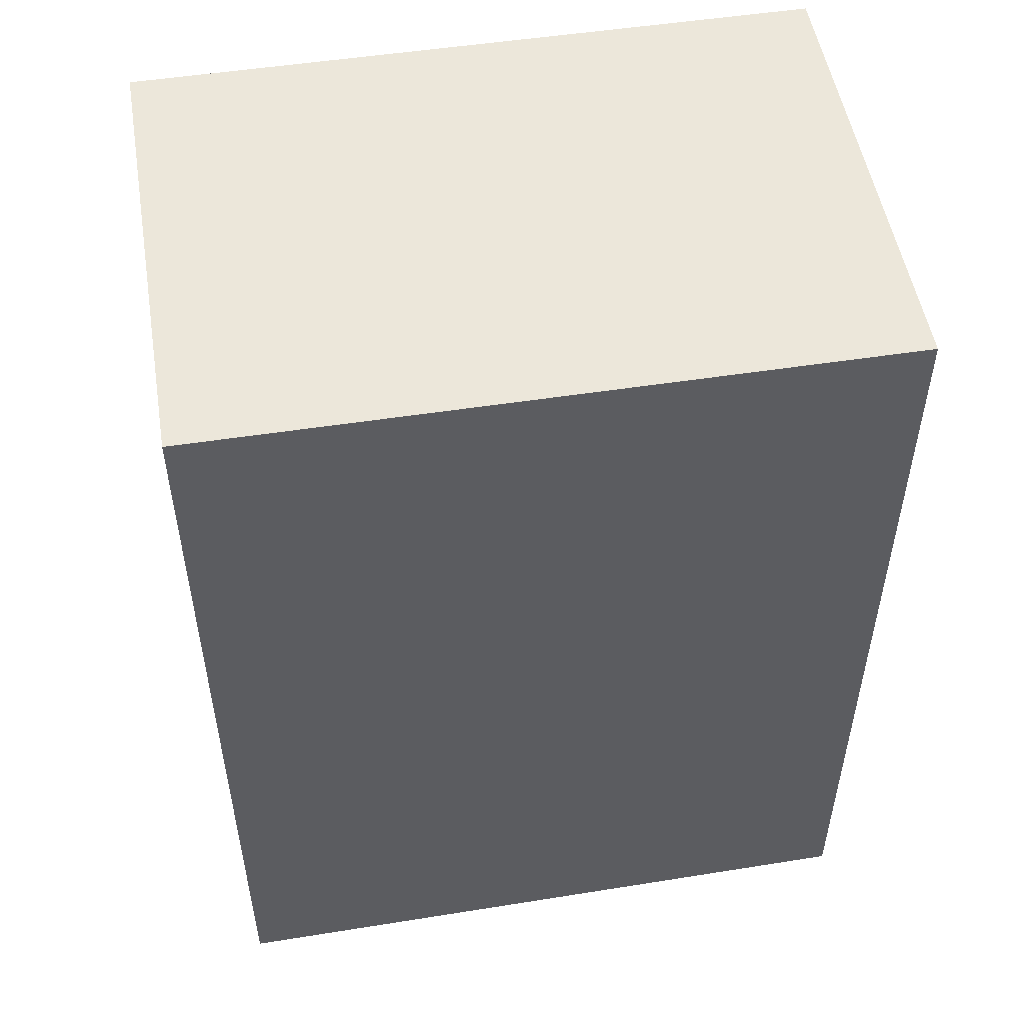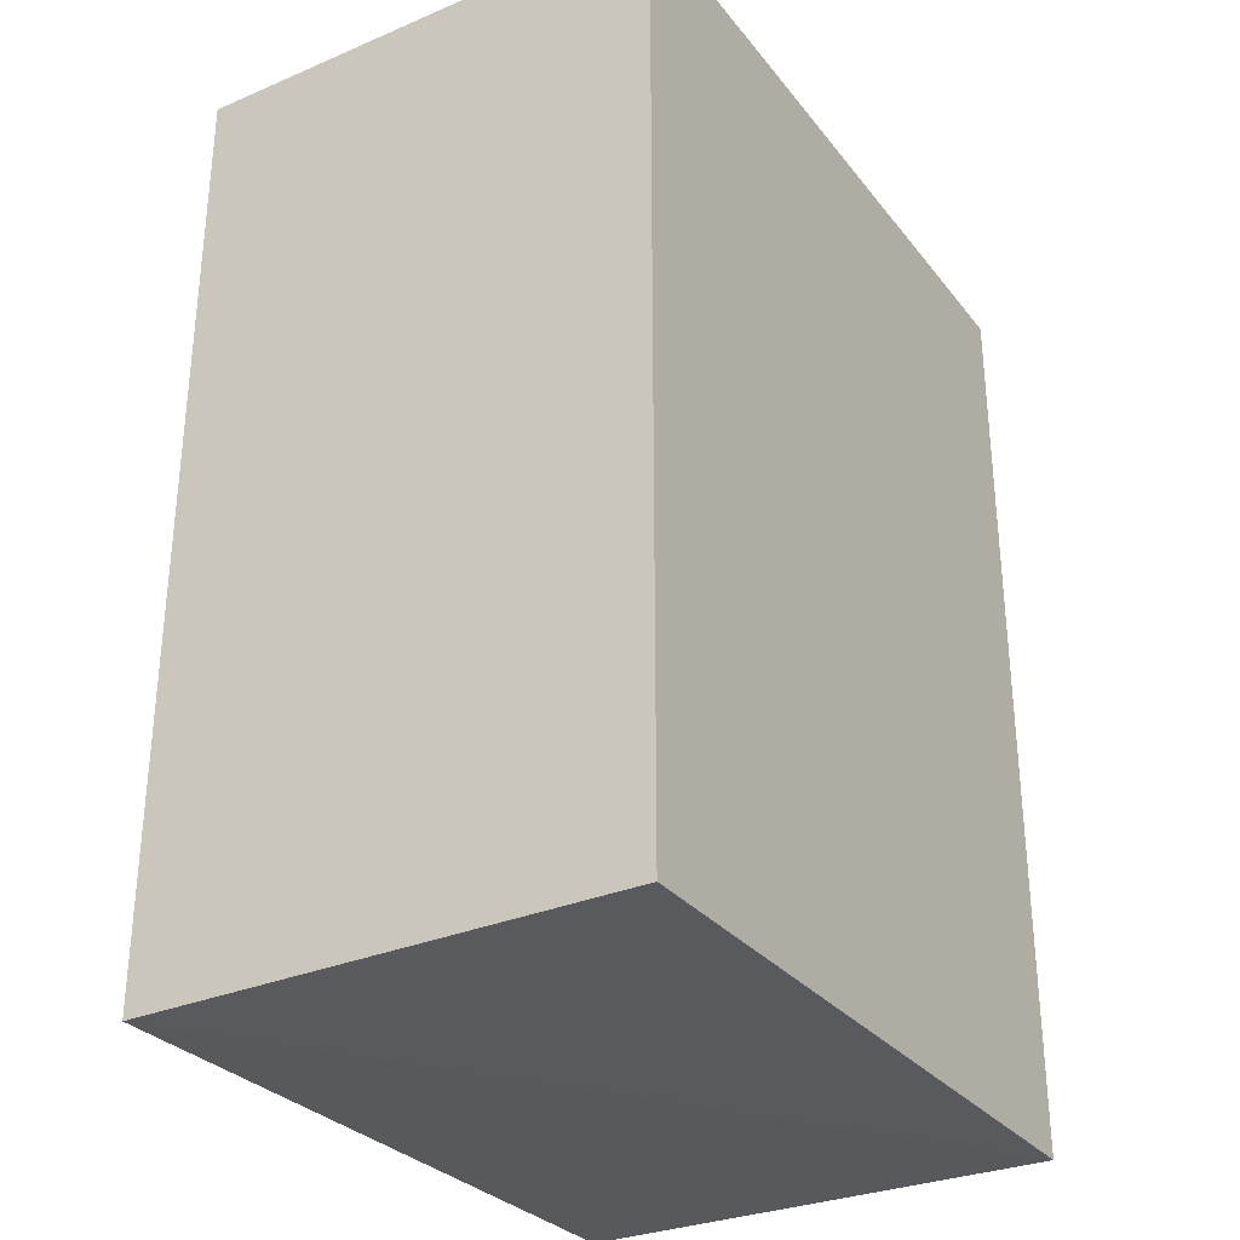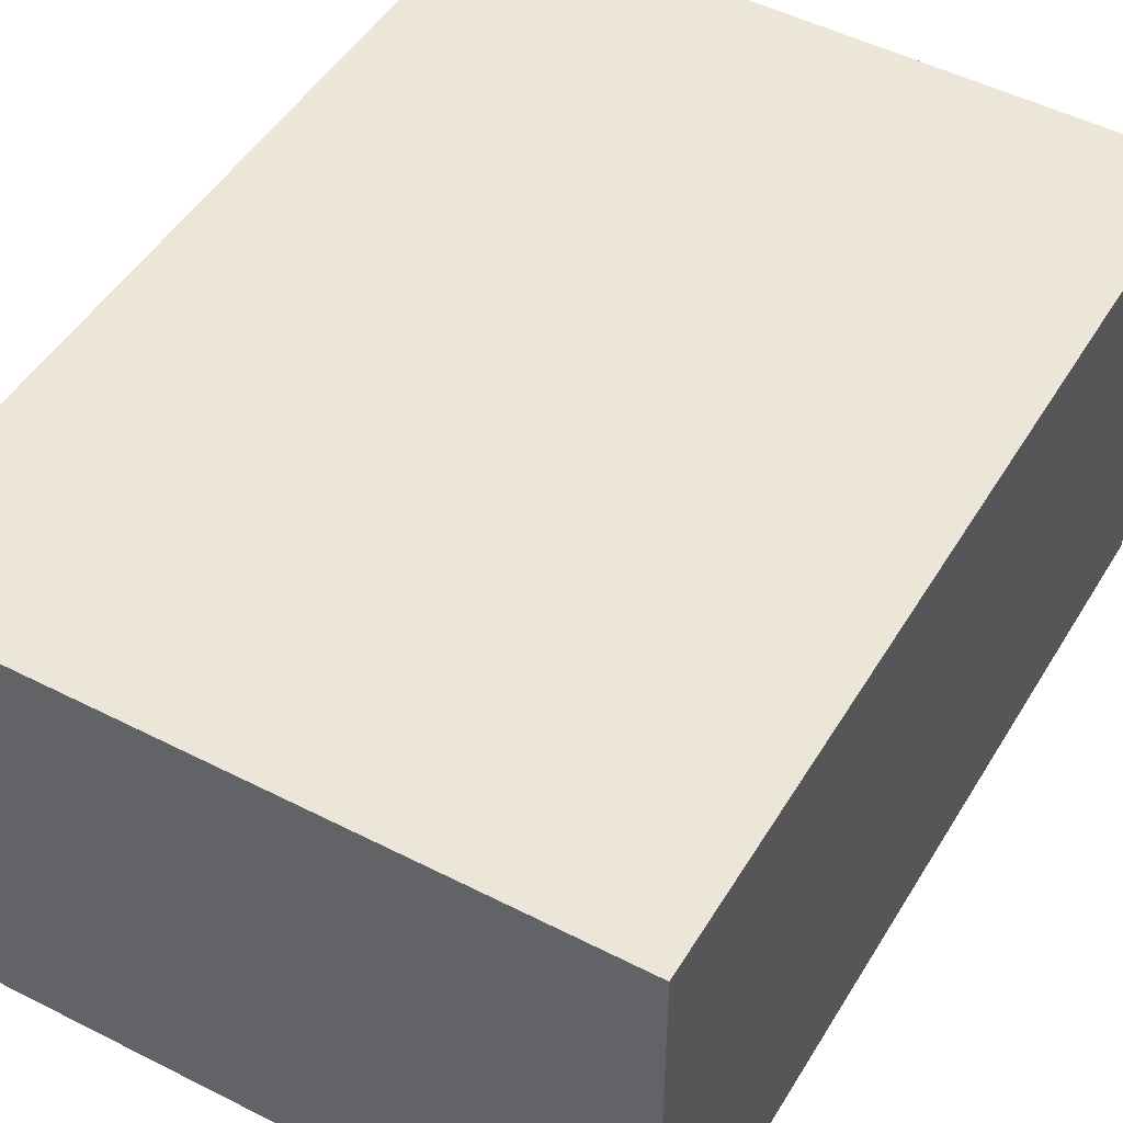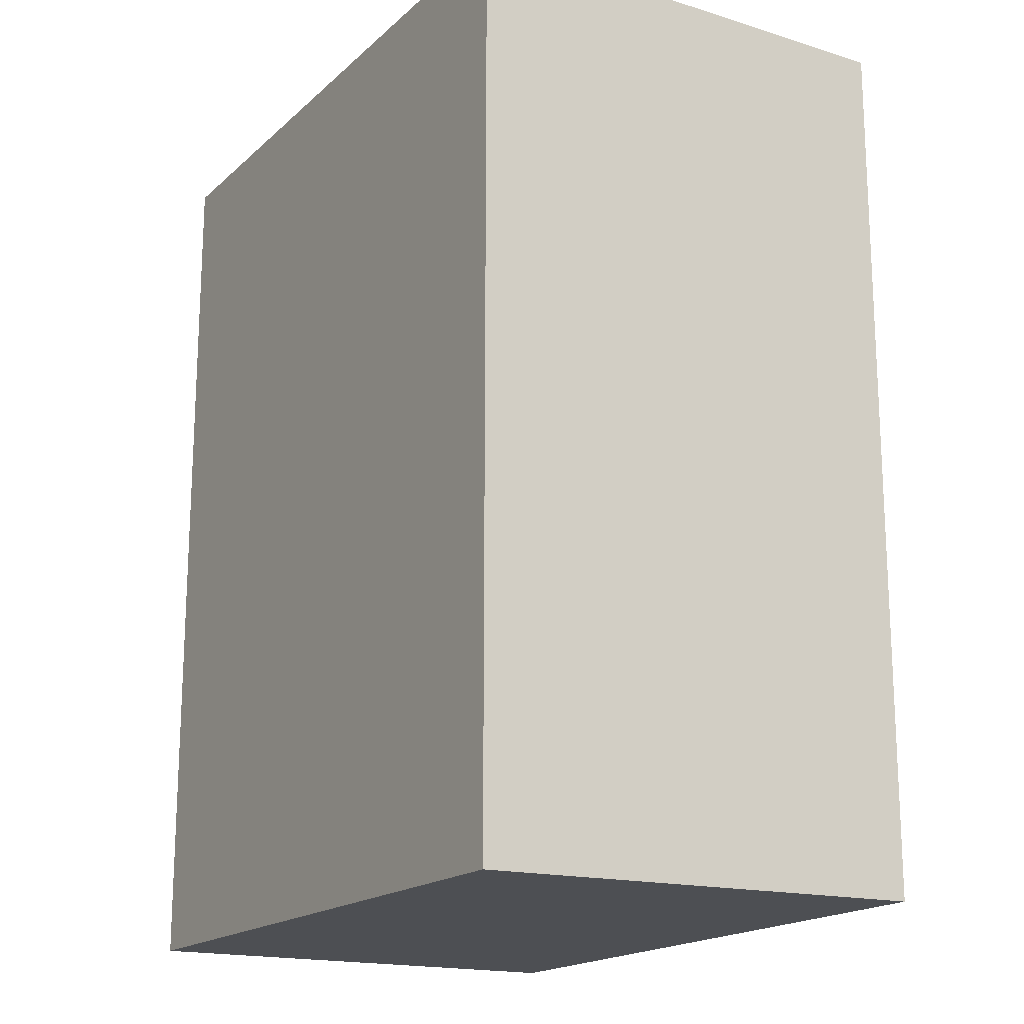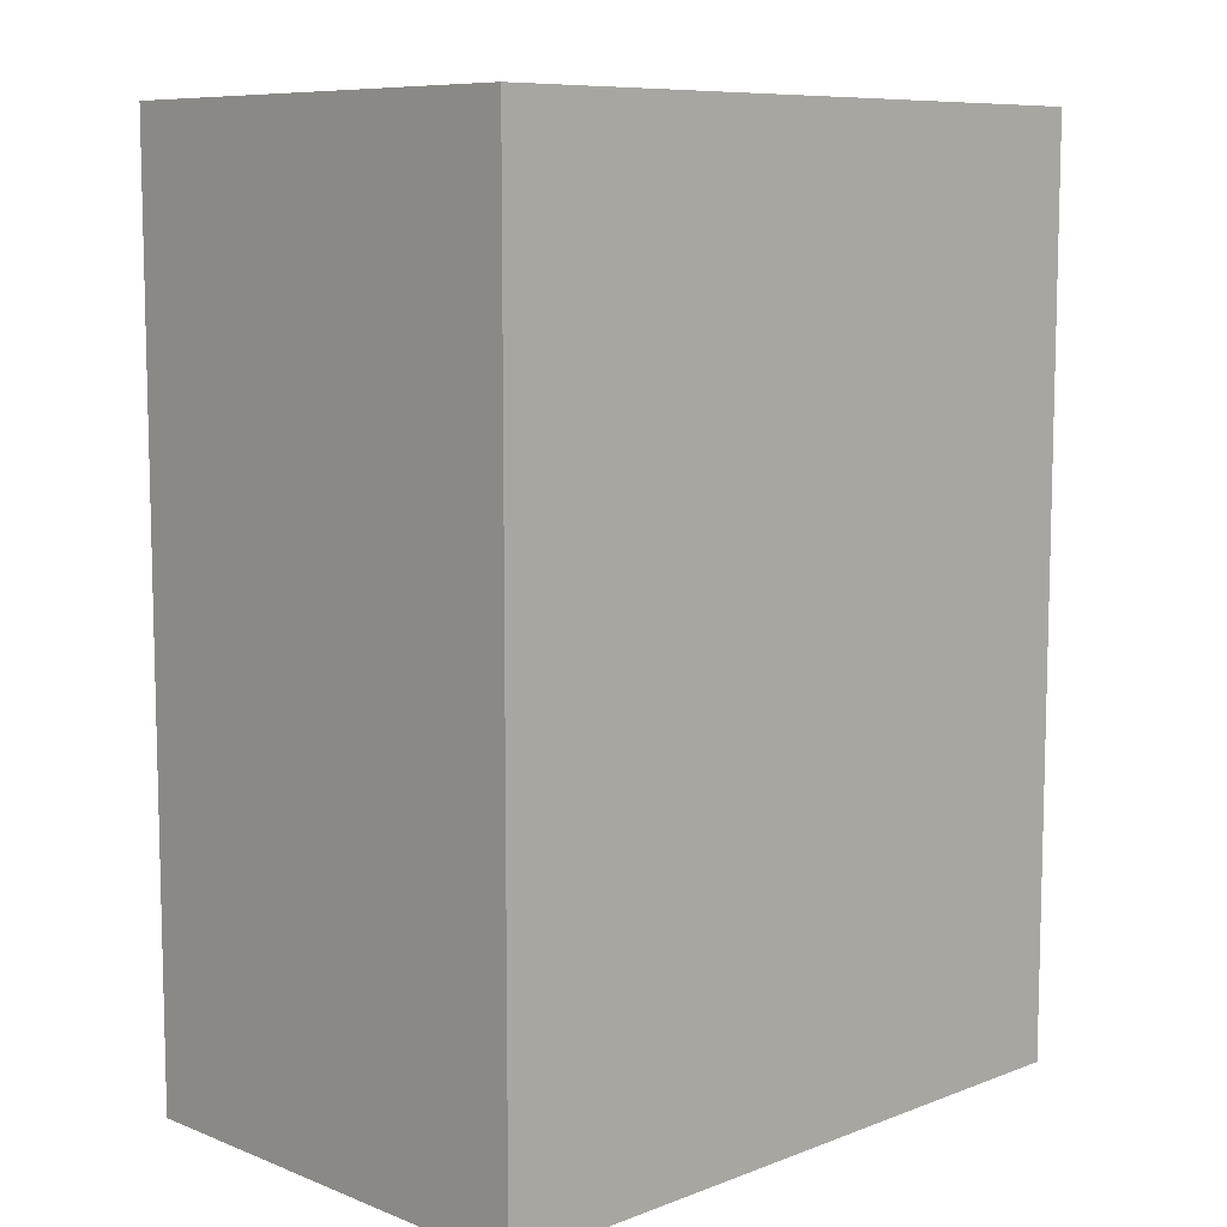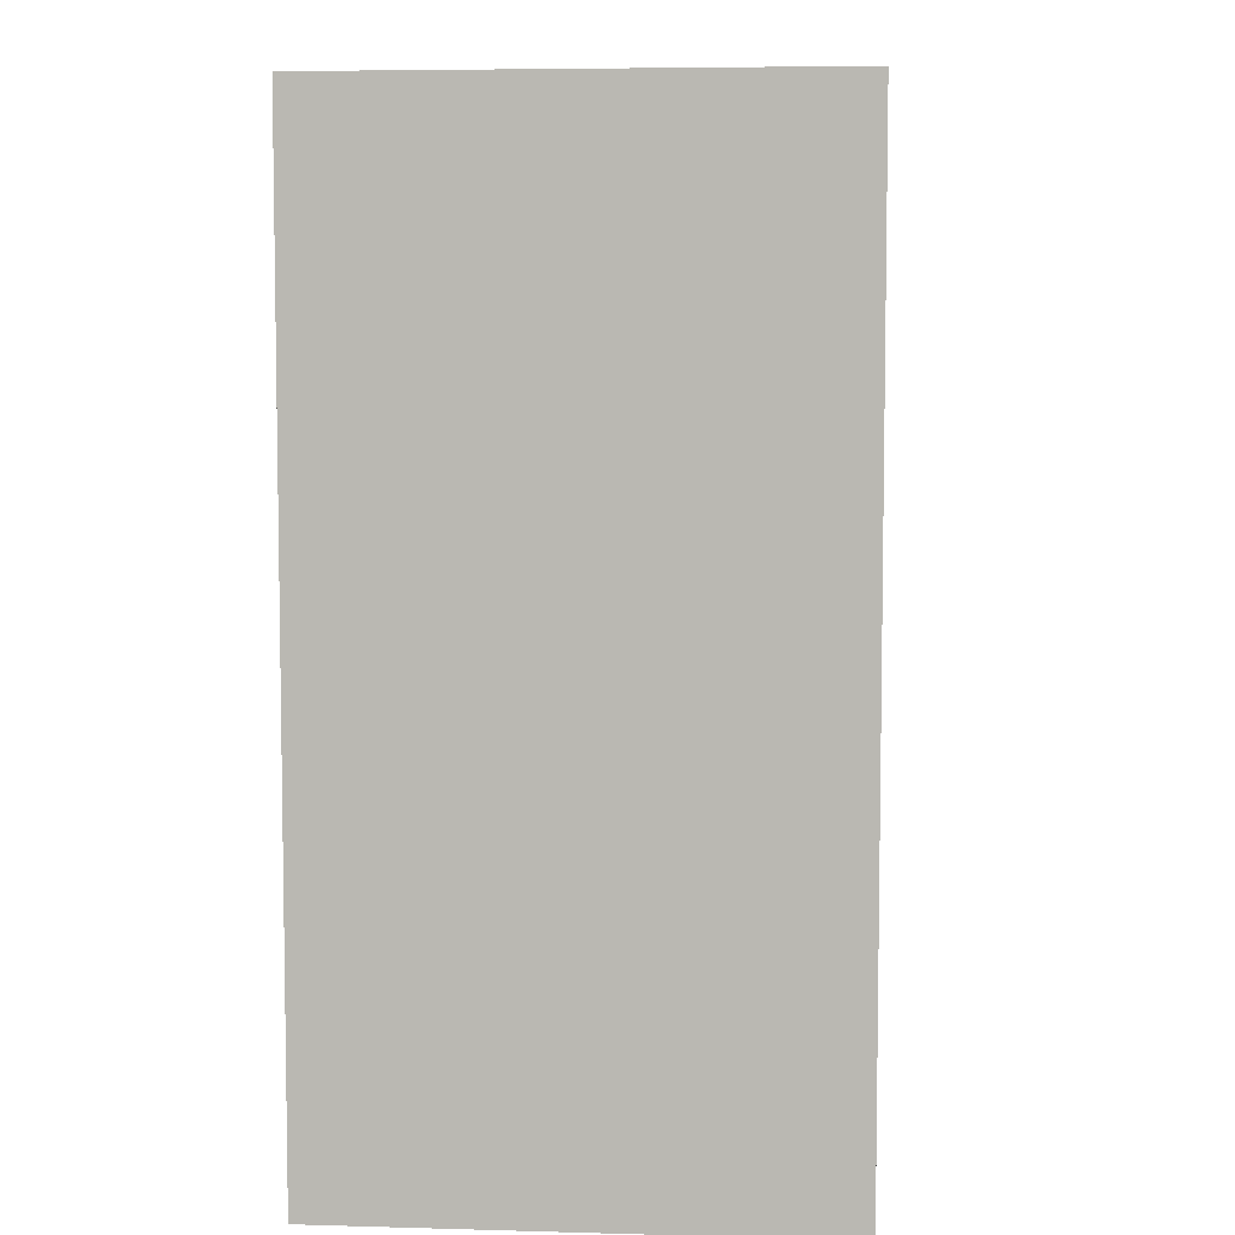
<metadata>
{"format":"obj","ext":"obj","renderer":"f3d","projection":"perspective","resolution":1024,"background":"white","views":[{"elev":51.9,"azim":170.5,"up":"+Z"},{"elev":-31.0,"azim":121.2,"up":"+Z"},{"elev":49.1,"azim":-149.8,"up":"+Y"},{"elev":-17.3,"azim":-121.3,"up":"+Z"},{"elev":8.8,"azim":136.2,"up":"+Z"},{"elev":6.3,"azim":95.2,"up":"+Z"}]}
</metadata>
<code>
v 0.02117 0.001232 0.02792
v 0.02117 -0.01312 0.02792
v 0.02118 -0.01313 5.885e-05
v 0.0004484 0.001235 0.0003512
v 0.000433 -0.0003634 0.02792
v 0.02118 0.001231 9.825e-05
v 0.000433 0.001232 0.02792
v 0.000433 -0.01312 0.02792
v 0.0004619 -0.01311 0.0004566
f 1 2 3
f 5 2 1
f 6 1 3
f 6 3 4
f 6 4 1
f 7 5 1
f 7 1 4
f 7 4 5
f 8 3 2
f 8 2 5
f 8 5 4
f 9 8 4
f 9 4 3
f 9 3 8

</code>
